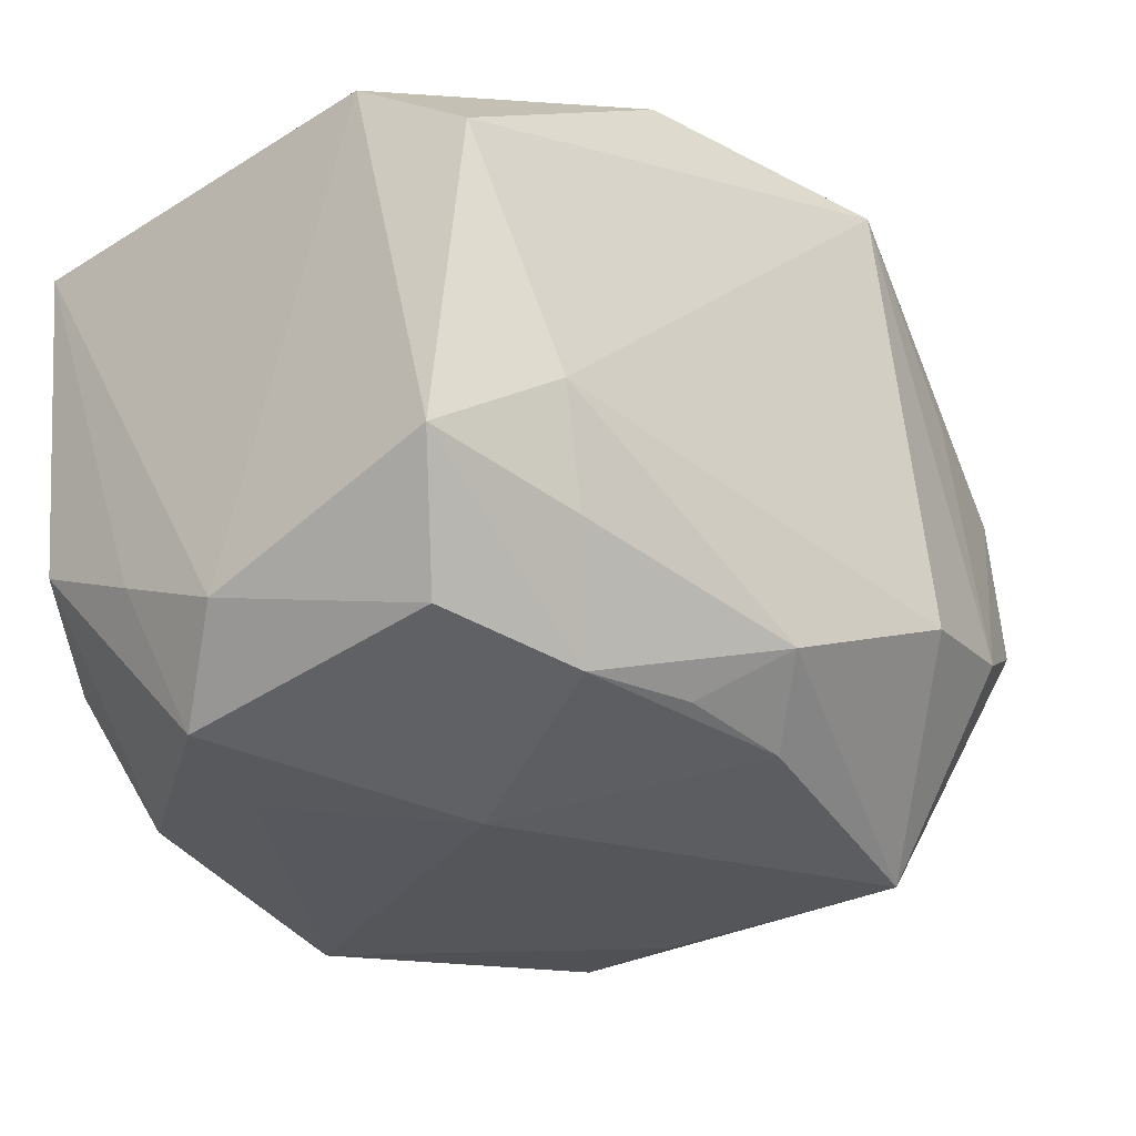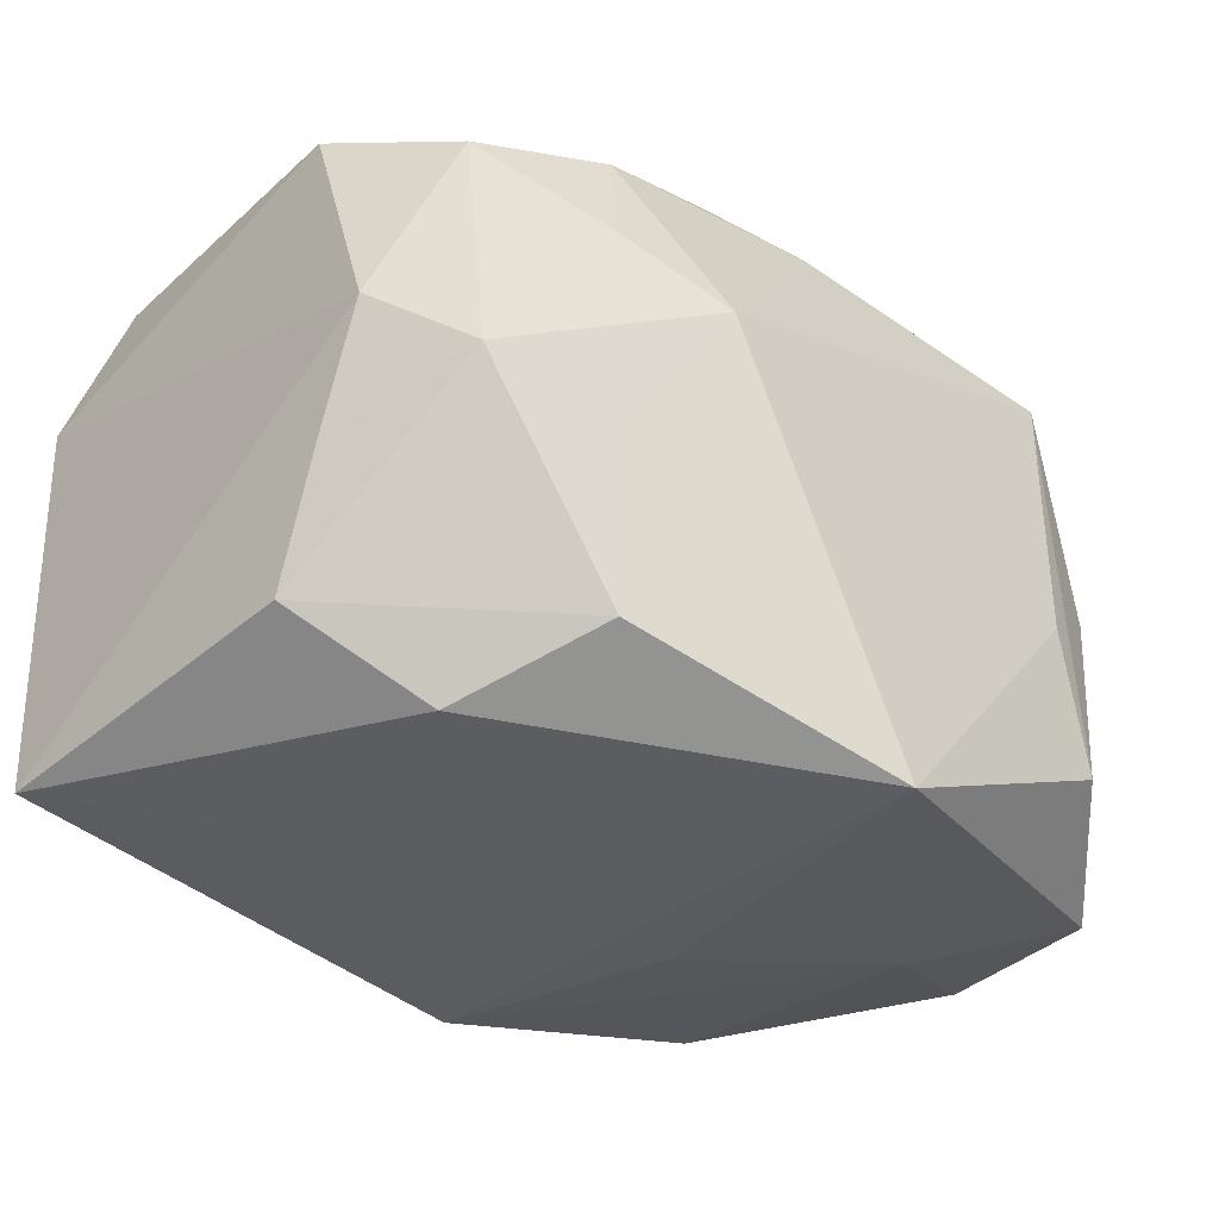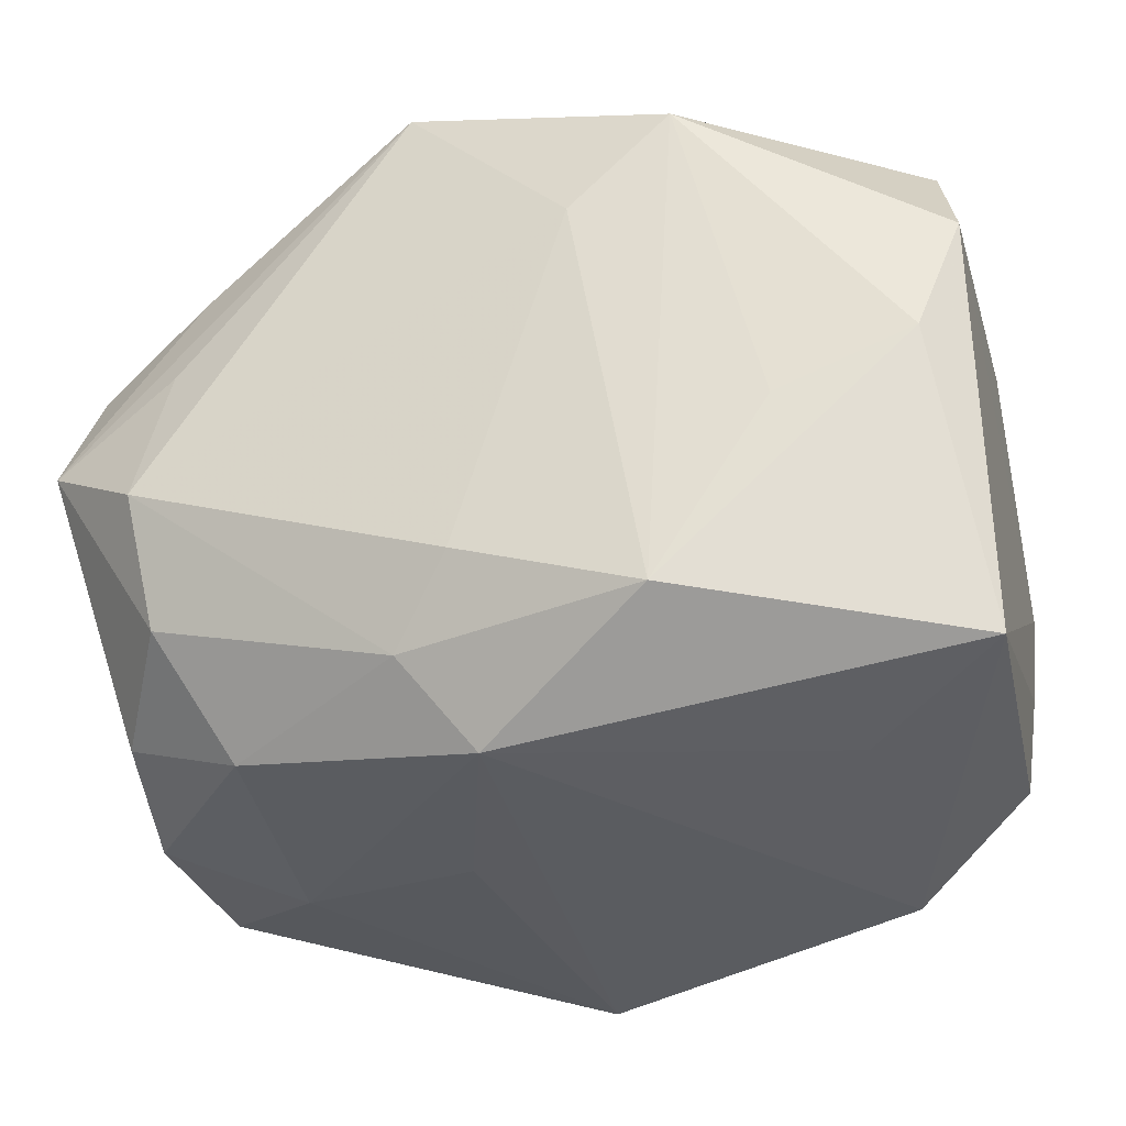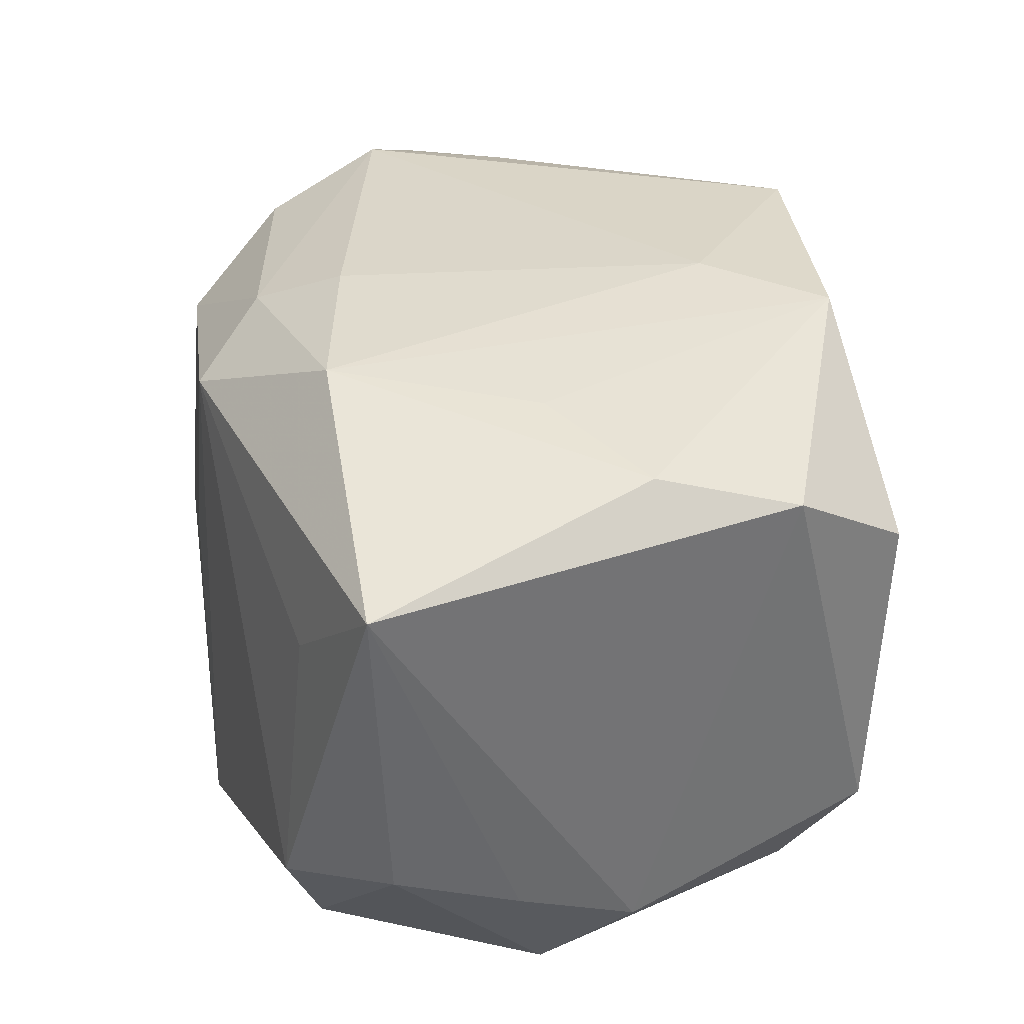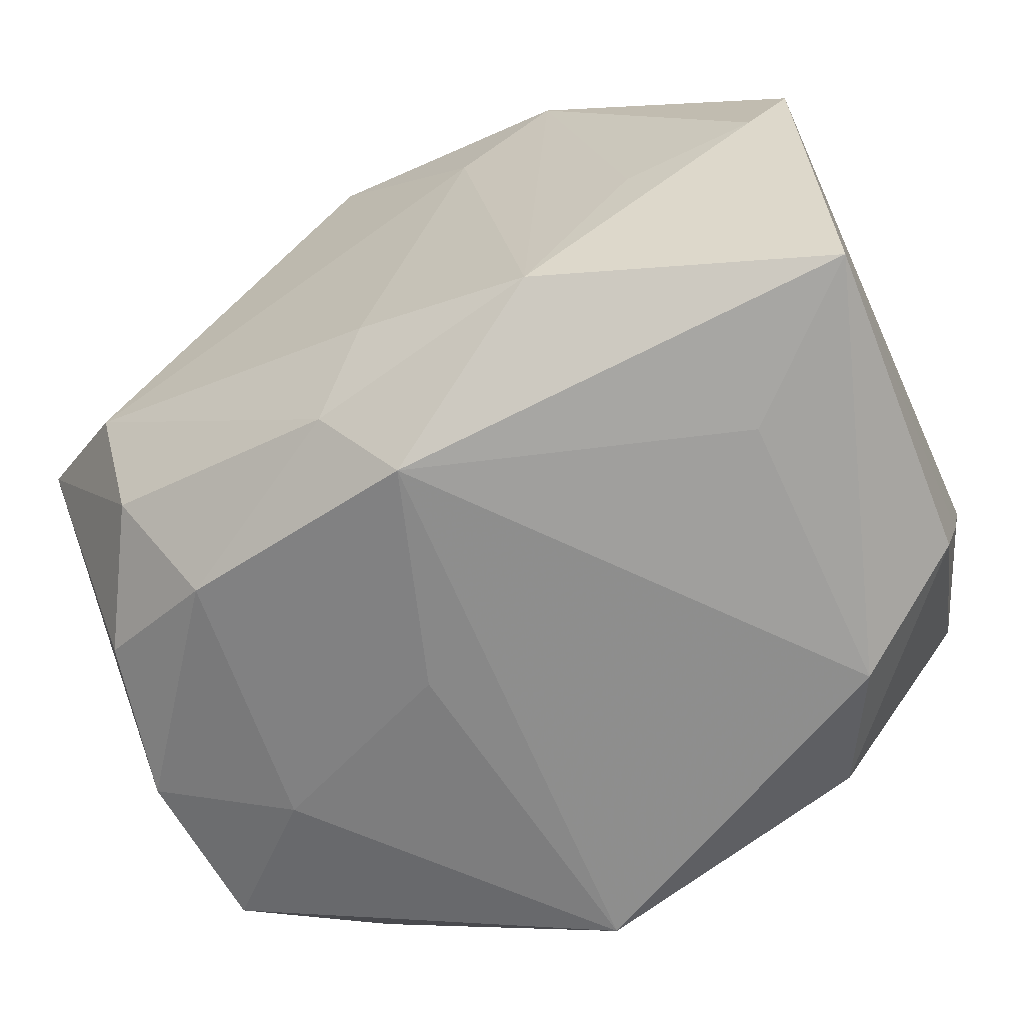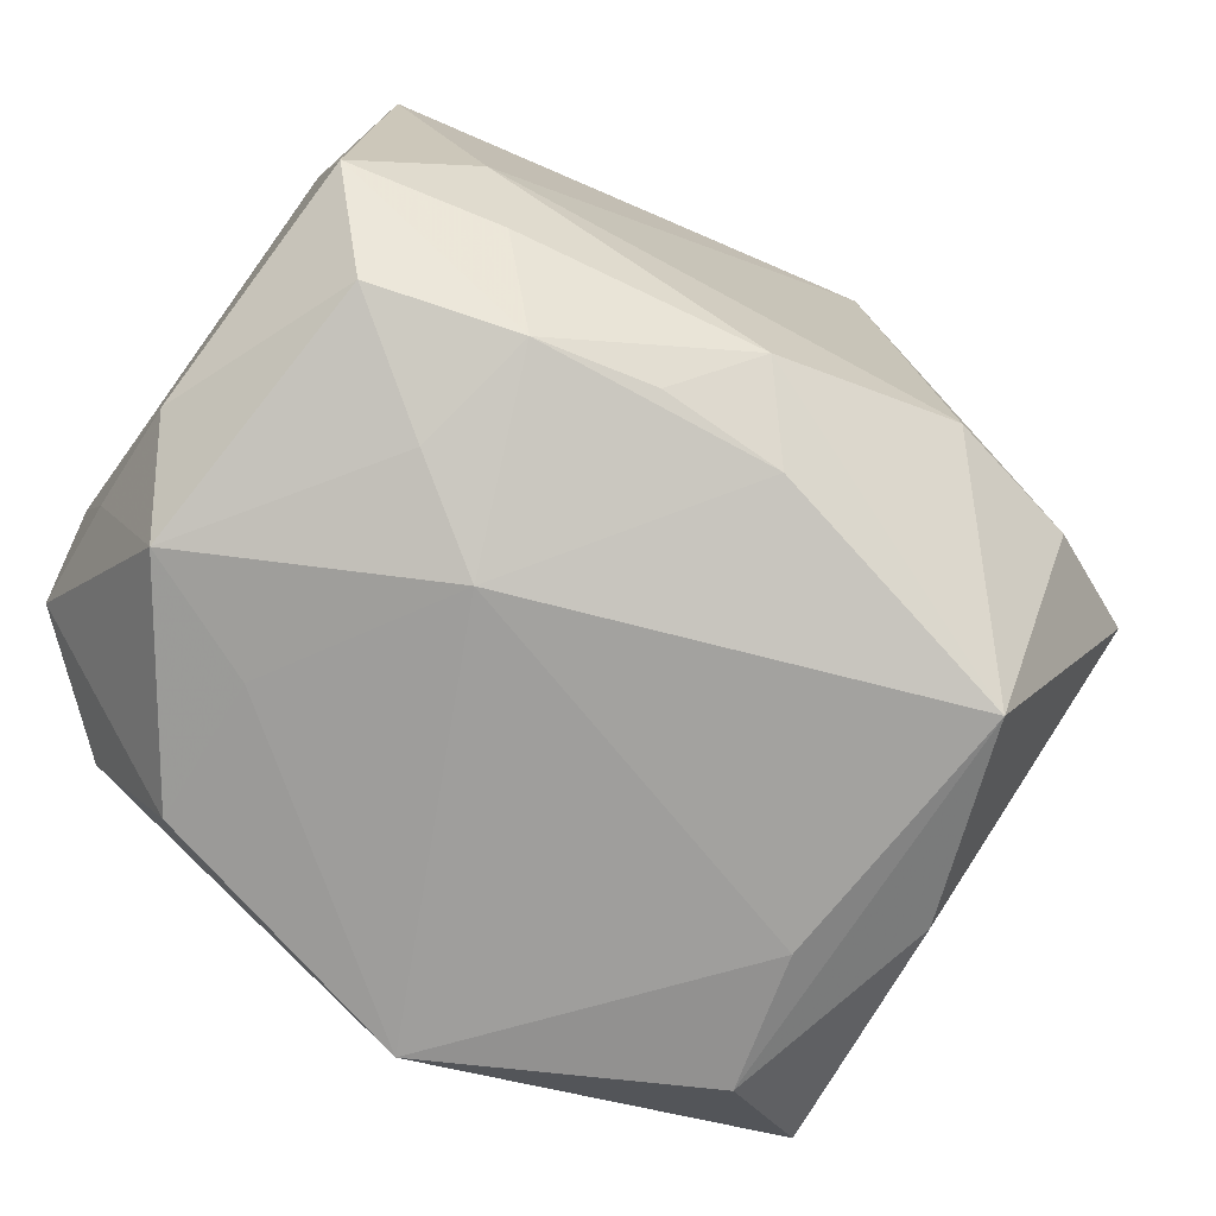
<metadata>
{"format":"obj","ext":"obj","renderer":"f3d","projection":"perspective","resolution":1024,"background":"white","views":[{"elev":-26.9,"azim":129.9,"up":"+Z"},{"elev":-38.3,"azim":137.5,"up":"+Y"},{"elev":-32.4,"azim":15.4,"up":"+Y"},{"elev":34.8,"azim":70.5,"up":"+Z"},{"elev":-63.9,"azim":24.7,"up":"+Y"},{"elev":-72.2,"azim":143.9,"up":"+Z"}]}
</metadata>
<code>
v -0.01982 -0.019 0.01217
v -0.02795 0.01961 0.007226
v 0.02992 -0.001039 -0.01392
v 0.02992 0.009675 0.01872
v 0.02992 -0.01954 0.0166
v -0.0242 -0.01118 0.01725
v -0.01994 0.01497 -0.02231
v -0.002252 -0.02255 0.01604
v -0.002537 -0.01168 0.02249
v 0.01923 0.01938 -0.0109
v -0.02851 0.02026 -0.003642
v 0.01777 -0.003596 0.02205
v 0.0295 -0.009401 -0.01047
v 0.009864 0.003627 -0.02373
v 0.02594 -0.00653 -0.02013
v -0.02337 0.00754 0.01914
v -0.006781 -0.01693 0.01946
v 0.01218 0.01984 0.02259
v -0.0257 0.001041 -0.01989
v 0.01002 -0.01623 0.02271
v -0.02901 -0.01478 0.00854
v 0.02038 -0.02166 0.008464
v -0.006333 0.02454 0.02149
v 0.02052 -0.02375 -0.01089
v 0.005185 0.01291 0.02301
v 0.02878 -0.01819 -0.006715
v -0.03289 0.002827 0.0162
v 0.02957 0.01632 -0.00796
v -0.03053 0.01068 0.001883
v -0.01898 -0.004276 -0.02285
v -0.0202 0.02372 -0.008079
v 0.0073 0.01825 -0.01863
v -0.02991 -0.01764 -0.01393
v 0.01675 0.007791 -0.02083
v -0.02138 -0.0203 -0.006039
v 0.02198 0.02046 -0.003093
v -0.001217 0.01859 -0.01956
v 0.02839 0.01791 0.01349
v 0.02699 0.0005191 0.02098
v -0.02296 0.01603 0.01605
v 0.002757 0.02309 -0.01478
v -0.02191 -0.014 -0.02193
v -0.03185 0.012 0.01213
v 0.01694 -0.009852 -0.02129
v -0.01029 0.02573 -0.009511
v 0.01524 0.0163 -0.01877
v -0.02519 -0.002592 0.02067
v 0.02495 0.01281 -0.01677
v -0.03099 -0.01702 -0.002206
v -0.01767 0.02261 0.01022
v -0.00362 -0.02375 -0.02315
v 0.01597 -0.02033 -0.02018
v -0.007378 -0.02265 0.0005395
f 8 5 20
f 22 5 8
f 8 20 17
f 45 23 36
f 23 38 36
f 50 2 23
f 23 27 16
f 16 47 23
f 27 47 16
f 9 17 20
f 9 47 17
f 8 17 1
f 1 35 8
f 49 35 1
f 3 4 5
f 18 38 23
f 18 4 38
f 23 2 40
f 2 43 40
f 40 27 23
f 40 43 27
f 53 51 8
f 8 35 53
f 53 35 51
f 11 43 2
f 17 47 6
f 6 1 17
f 6 47 27
f 28 36 38
f 38 4 28
f 4 3 28
f 25 9 20
f 20 18 25
f 47 9 25
f 25 18 23
f 23 47 25
f 4 18 39
f 5 4 39
f 39 20 5
f 51 42 30
f 30 42 7
f 45 7 31
f 7 11 31
f 31 23 45
f 31 50 23
f 2 50 31
f 31 11 2
f 33 49 27
f 33 42 51
f 51 35 33
f 33 35 49
f 27 49 21
f 21 6 27
f 49 1 21
f 1 6 21
f 48 28 3
f 13 3 5
f 5 26 13
f 5 22 24
f 24 26 5
f 8 51 24
f 24 22 8
f 12 18 20
f 20 39 12
f 12 39 18
f 43 11 29
f 11 33 29
f 27 43 29
f 29 33 27
f 7 42 19
f 42 33 19
f 19 11 7
f 19 33 11
f 41 7 45
f 45 36 41
f 51 30 14
f 14 30 7
f 15 13 26
f 3 13 15
f 15 48 3
f 28 48 46
f 26 24 52
f 52 15 26
f 52 24 51
f 51 14 44
f 14 15 44
f 44 52 51
f 15 52 44
f 48 15 34
f 34 15 14
f 34 46 48
f 14 46 34
f 28 46 10
f 10 46 41
f 36 28 10
f 10 41 36
f 7 41 37
f 37 14 7
f 37 46 14
f 41 46 32
f 32 37 41
f 46 37 32

</code>
